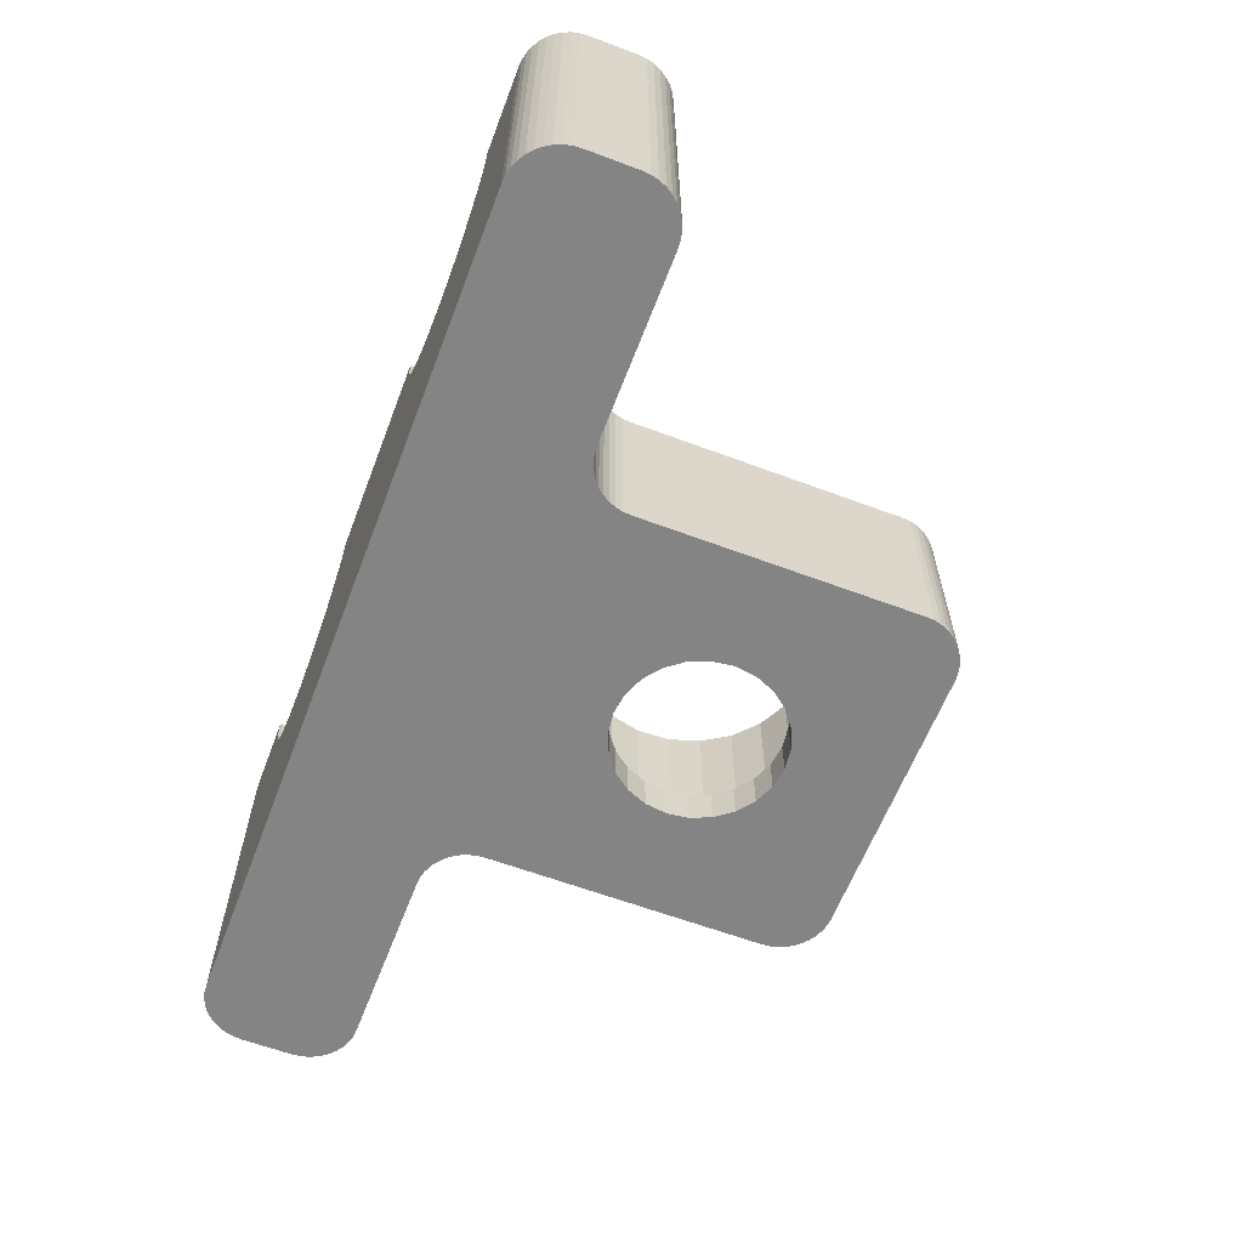
<metadata>
{"format":"obj","ext":"obj","renderer":"f3d","projection":"perspective","resolution":1024,"background":"white","views":[{"elev":-61.5,"azim":69.1,"up":"+Z"}]}
</metadata>
<code>
v 1.278 -1.194 1.247
v 2.334 -2.785 0.6366
v 2.018 -2.785 0.6782
v 2.334 -2.52 0.6366
v -1.151 -2.785 1.561
v -1.267 -2.522 1.265
v 1.471 -2.785 0.994
v 1.471 -2.52 0.994
v 1.278 -2.785 1.247
v -3.507 -2.522 1.521
v -1.117 -2.522 1.857
v -3.381 -2.522 1.229
v -3.507 -2.785 1.521
v 1.278 -1.459 1.247
v 2.944 -2.785 0.8001
v 2.018 -1.459 0.6782
v 1.114 -2.52 1.857
v -2.65 -1.194 0.6782
v 1.114 -2.785 1.857
v -1.117 -2.785 1.857
v -0.3316 -1.459 1.857
v -1.114 -1.459 1.857
v 0.3316 -1.459 1.857
v 1.114 -1.194 1.857
v -4.337 -2.52 -0.1459
v -1.706 -2.522 0.8105
v -1.999 -2.522 0.6836
v -0.3316 -2.52 -0.1459
v -0.3316 -2.52 1.857
v -1.151 -2.522 1.561
v 3.391 -1.459 1.247
v 3.391 -1.194 1.247
v 3.197 -1.194 0.994
v 1.156 -2.785 1.541
v 3.554 -1.459 1.857
v 3.513 -1.194 1.541
v -5 -1.724 1.857
v -5 -2.255 -1.857
v -5 -2.255 1.857
v -1.114 -1.194 1.857
v -1.267 -2.785 1.265
v -1.457 -2.785 1.009
v -1.457 -2.522 1.009
v 0.3316 -2.52 -0.1459
v 1.724 -2.52 0.8001
v 1.278 -2.52 1.247
v 0.3316 -2.52 1.857
v 1.156 -2.52 1.541
v 2.944 -2.52 0.8001
v 2.65 -2.52 0.6782
v 3.197 -2.52 0.994
v 3.391 -2.52 1.247
v 4.337 -1.459 -0.1459
v 2.944 -1.459 0.8001
v 3.513 -1.459 1.541
v 0.3316 -1.459 -0.1459
v 1.156 -1.459 1.541
v 1.114 -1.459 1.857
v 3.197 -1.459 0.994
v -3.182 -2.785 0.9796
v -2.334 -1.194 0.6366
v -1.706 -2.785 0.8105
v -1.471 -1.194 0.994
v -3.182 -2.522 0.9796
v 3.391 -2.785 1.247
v -3.554 -2.785 1.836
v -3.554 -2.522 1.836
v -3.552 -2.522 1.857
v 4.337 -2.52 -0.1459
v 1.471 -1.459 0.994
v 1.471 -1.194 0.994
v 1.724 -1.459 0.8001
v -2.926 -2.522 0.79
v -2.63 -2.522 0.673
v 2.334 -1.459 0.6366
v 2.65 -1.459 0.6782
v -0.3316 -1.459 -0.1459
v -2.018 -1.459 0.6782
v -1.724 -1.459 0.8001
v -2.334 -1.459 0.6366
v -1.471 -1.459 0.994
v -1.278 -1.459 1.247
v -1.156 -1.459 1.541
v -4.337 -1.459 -0.1459
v -2.65 -1.459 0.6782
v -3.197 -1.459 0.994
v -3.513 -1.459 1.541
v -2.314 -2.522 0.6368
v -3.391 -1.459 1.247
v -3.197 -1.194 0.994
v -2.944 -1.459 0.8001
v -3.513 -1.194 1.541
v 2.018 -2.52 0.6782
v 3.513 -2.52 1.541
v 2.65 -2.785 0.6782
v -3.391 -1.194 1.247
v 0 2.072 -1.459
v 0.2184 2.064 -1.459
v 0 2.072 0.2387
v -0.1172 2.077 -1.459
v -0.4448 2.003 0.2387
v -0.9888 1.619 0.2387
v -1.168 1.335 -1.459
v -1.168 1.335 0.2387
v -0.9888 1.619 -1.459
v -1.281 0.6786 -1.459
v -1.207 0.351 0.2387
v -1.207 0.351 -1.459
v -1.051 0.05371 0.2387
v -0.823 -0.193 0.2387
v -0.2184 -0.472 0.2387
v 0 -0.4807 -1.459
v -0.2184 -0.472 -1.459
v 0 -0.4807 0.2387
v 0.1172 -0.4854 -1.459
v 0.4448 -0.4114 -1.459
v 0.9888 -0.02727 -1.459
v 0.742 -0.2551 -1.459
v 0.9888 -0.02727 0.2387
v 1.168 0.2567 0.2387
v 1.168 0.2567 -1.459
v 1.207 1.241 0.2387
v 1.051 1.538 0.2387
v 1.051 1.538 -1.459
v 0.5391 1.964 0.2387
v -1.268 1.014 -1.459
v -1.051 0.05371 -1.459
v -0.823 -0.193 -1.459
v -0.8455 0.5692 -1.459
v -0.5391 -0.3723 -1.459
v -0.4377 0.03769 -1.459
v 0.2266 -0.04976 -1.459
v 0.4377 0.03769 -1.459
v 0.619 0.1768 -1.459
v 0.7581 0.3581 -1.459
v -0.742 1.847 -1.459
v -0.4448 2.003 -1.459
v -0.6189 1.415 -1.459
v -0.2266 1.641 -1.459
v 0.5391 1.964 -1.459
v 0.2266 1.641 -1.459
v 0.823 1.785 -1.459
v 0.619 1.415 -1.459
v 0.7581 1.233 -1.459
v 0.8455 1.022 -1.459
v 0.8753 0.7958 -1.459
v 1.207 1.241 -1.459
v 1.268 0.5774 -1.459
v 1.281 0.9129 -1.459
v 0.2266 1.641 -1.857
v 0 1.671 -1.857
v 0 1.671 -1.459
v -0.2266 1.641 -1.857
v -0.4377 1.554 -1.857
v -0.4377 1.554 -1.459
v -0.7581 1.233 -1.857
v -0.7581 1.233 -1.459
v -0.8455 1.022 -1.857
v -0.8753 0.7958 -1.857
v -0.8753 0.7958 -1.459
v -0.8455 1.022 -1.459
v -0.7581 0.3581 -1.459
v -0.6189 0.1768 -1.459
v -0.6189 0.1768 -1.857
v -0.4377 0.03769 -1.857
v -0.2266 -0.04976 -1.459
v 0 -0.07958 -1.459
v 0.4377 0.03769 -1.857
v 0.2266 -0.04976 -1.857
v 0.619 0.1768 -1.857
v 0.8455 0.5692 -1.459
v 0.8455 1.022 -1.857
v 0.7581 1.233 -1.857
v 0.619 1.415 -1.857
v 0.4377 1.554 -1.857
v 0.4377 1.554 -1.459
v -1.989 2.255 0.2387
v 1.459 2.785 -1.857
v -2.208 -1.092 -1.857
v -2.145 -1.038 -1.857
v -1.983 2.338 -1.857
v -1.888 2.566 0.2387
v -1.888 2.566 -1.857
v -2.279 -1.136 0.2387
v -2.208 -1.092 0.2387
v -2.091 -0.975 -1.857
v -2.356 -1.168 0.2387
v -2.356 -1.168 -1.857
v -2.279 -1.136 -1.857
v -2.015 -0.8271 -1.857
v -1.7 2.727 -1.857
v -1.623 2.759 -1.857
v -1.623 2.759 0.2387
v -1.834 2.63 0.2387
v -1.963 2.419 -1.857
v -1.989 2.255 -1.857
v -1.771 2.684 -1.857
v -1.542 2.779 0.2387
v -1.459 2.785 0.2387
v 1.542 2.779 -1.857
v 1.623 2.759 -1.857
v 1.7 2.727 0.2387
v 1.771 2.684 -1.857
v 1.834 2.63 0.2387
v 1.888 2.566 0.2387
v 1.932 2.495 0.2387
v 1.983 2.338 0.2387
v 2.015 -0.8271 0.2387
v 1.996 -0.7461 -1.857
v 2.015 -0.8271 -1.857
v 2.091 -0.975 0.2387
v 2.145 -1.038 -1.857
v 2.208 -1.092 0.2387
v 2.279 -1.136 0.2387
v -0.742 1.847 0.2387
v -1.268 1.014 0.2387
v -0.1172 2.077 0.2387
v 1.459 2.785 0.2387
v 0.2184 2.064 0.2387
v 0.823 1.785 0.2387
v 1.281 0.9129 0.2387
v 2.437 -1.187 0.2387
v -2.145 -1.038 0.2387
v -2.091 -0.975 0.2387
v -2.047 -0.904 0.2387
v -2.015 -0.8271 0.2387
v -1.996 -0.7461 0.2387
v 2.356 -1.168 0.2387
v -1.989 -0.6631 0.2387
v -0.5391 -0.3723 0.2387
v -1.983 2.338 0.2387
v -1.963 2.419 0.2387
v -1.932 2.495 0.2387
v -1.771 2.684 0.2387
v -1.281 0.6786 0.2387
v -1.7 2.727 0.2387
v 0.1172 -0.4854 0.2387
v 0.4448 -0.4114 0.2387
v 0.742 -0.2551 0.2387
v 2.145 -1.038 0.2387
v 1.268 0.5774 0.2387
v 2.047 -0.904 0.2387
v 1.996 -0.7461 0.2387
v 1.542 2.779 0.2387
v 1.623 2.759 0.2387
v 1.771 2.684 0.2387
v 1.963 2.419 0.2387
v 1.989 -0.6631 0.2387
v 1.989 2.255 0.2387
v 2.356 -1.168 -1.857
v 2.279 -1.136 -1.857
v 2.208 -1.092 -1.857
v 2.091 -0.975 -1.857
v 2.047 -0.904 -1.857
v 5 -1.724 -1.857
v 5 -1.724 1.857
v 3.197 -2.785 0.994
v 3.513 -2.785 1.541
v 3.554 -2.785 1.857
v -2.314 -2.785 0.6368
v -1.999 -2.785 0.6836
v 1.724 -2.785 0.8001
v -2.926 -2.785 0.79
v -2.63 -2.785 0.673
v 4.47 -2.785 -1.857
v -4.47 -2.785 1.857
v -3.381 -2.785 1.229
v -4.974 -1.56 1.857
v -4.899 -2.566 1.857
v -4.899 -2.566 -1.857
v -4.942 -1.483 1.857
v -4.942 -1.483 -1.857
v -4.633 -1.22 1.857
v -4.974 -1.56 -1.857
v -4.993 -1.641 1.857
v -4.781 -1.295 -1.857
v -4.781 -1.295 1.857
v -4.71 -1.251 -1.857
v -4.633 -2.759 1.857
v 4.974 -2.419 1.857
v 4.993 -2.338 1.857
v 4.552 -2.779 -1.857
v 4.633 -2.759 1.857
v 4.781 -2.684 1.857
v 4.993 -1.641 -1.857
v 4.993 -1.641 1.857
v 4.899 -1.412 1.857
v 4.899 -1.412 -1.857
v 4.845 -1.349 -1.857
v 4.845 -1.349 1.857
v 4.781 -1.295 -1.857
v 4.552 -1.2 1.857
v 4.633 -1.22 -1.857
v 4.47 -1.194 1.857
v 4.781 -1.295 1.857
v 4.899 -2.566 1.857
v 4.942 -2.495 1.857
v 4.71 -1.251 -1.857
v 4.633 -1.22 1.857
v 4.71 -1.251 1.857
v 5 -2.255 -1.857
v -4.993 -2.338 1.857
v -4.974 -2.419 -1.857
v -4.845 -2.63 -1.857
v -4.781 -2.684 1.857
v -4.993 -2.338 -1.857
v -4.845 -1.349 -1.857
v -4.899 -1.412 -1.857
v -4.974 -2.419 1.857
v -4.942 -2.495 1.857
v -4.899 -1.412 1.857
v -4.845 -2.63 1.857
v -4.845 -1.349 1.857
v -4.71 -2.727 1.857
v -4.71 -1.251 1.857
v -4.552 -2.779 1.857
v -4.552 -1.2 1.857
v -4.47 -1.194 1.857
v -3.552 -2.785 1.857
v -4.337 -2.52 1.857
v -3.554 -1.194 1.857
v -4.337 -1.459 1.857
v -3.554 -1.459 1.857
v -1.459 2.785 -1.857
v -0.6189 1.415 -1.857
v 0.8753 0.7958 -1.857
v -5 -1.724 -1.857
v -4.993 -1.641 -1.857
v -4.942 -2.495 -1.857
v -4.781 -2.684 -1.857
v -4.71 -2.727 -1.857
v -4.633 -1.22 -1.857
v -4.633 -2.759 -1.857
v -4.552 -2.779 -1.857
v -4.552 -1.2 -1.857
v -4.47 -1.194 -1.857
v -4.47 -2.785 -1.857
v -2.047 -0.904 -1.857
v -1.996 -0.7461 -1.857
v -1.989 -0.6631 -1.857
v -1.932 2.495 -1.857
v -0.7581 0.3581 -1.857
v -1.834 2.63 -1.857
v -0.8455 0.5692 -1.857
v -1.542 2.779 -1.857
v -0.2266 -0.04976 -1.857
v 0 -0.07958 -1.857
v 0.7581 0.3581 -1.857
v 0.8455 0.5692 -1.857
v 1.7 2.727 -1.857
v 1.834 2.63 -1.857
v 1.888 2.566 -1.857
v 1.932 2.495 -1.857
v 1.963 2.419 -1.857
v 1.989 -1.194 -1.857
v 1.983 2.338 -1.857
v 1.989 2.255 -1.857
v 1.989 -0.6631 -1.857
v 2.52 -1.194 -1.857
v 4.47 -1.194 -1.857
v 4.552 -1.2 -1.857
v 4.633 -2.759 -1.857
v 4.71 -2.727 -1.857
v 4.781 -2.684 -1.857
v 4.845 -2.63 -1.857
v 4.899 -2.566 -1.857
v 4.942 -2.495 -1.857
v 4.942 -1.483 -1.857
v 4.974 -2.419 -1.857
v 4.974 -1.56 -1.857
v 4.993 -2.338 -1.857
v 3.554 -2.52 1.857
v 4.47 -2.785 1.857
v 4.337 -2.52 1.857
v 3.554 -1.194 1.857
v 4.337 -1.459 1.857
v 4.552 -2.779 1.857
v 4.71 -2.727 1.857
v 4.845 -2.63 1.857
v 4.942 -1.483 1.857
v 4.974 -1.56 1.857
v 5 -2.255 1.857
v -2.437 -1.187 0.2387
v -2.944 -1.194 0.8001
v 2.018 -1.194 0.6782
v -2.018 -1.194 0.6782
v -1.724 -1.194 0.8001
v 1.724 -1.194 0.8001
v -1.278 -1.194 1.247
v -1.156 -1.194 1.541
v 1.156 -1.194 1.541
v 2.52 -1.194 0.2387
v 2.944 -1.194 0.8001
v 2.65 -1.194 0.6782
v 2.334 -1.194 0.6366
v -2.437 -1.187 -1.857
v 2.437 -1.187 -1.857
v -2.52 -1.194 0.2387
v -2.52 -1.194 -1.857
f 1 57 14
f 57 1 391
f 2 93 3
f 93 2 4
f 69 56 44
f 56 69 53
f 30 41 5
f 41 30 6
f 262 8 7
f 8 262 45
f 8 9 7
f 9 8 46
f 389 81 82
f 81 389 63
f 10 66 13
f 66 10 67
f 261 88 260
f 88 261 27
f 11 5 20
f 5 11 30
f 12 13 267
f 13 12 10
f 71 14 70
f 14 71 1
f 257 49 15
f 49 257 51
f 54 394 76
f 394 54 393
f 75 385 16
f 385 75 395
f 48 19 34
f 19 48 17
f 80 18 85
f 18 80 61
f 19 11 20
f 11 19 29
f 29 19 47
f 29 47 21
f 47 19 17
f 21 40 22
f 40 21 24
f 24 21 23
f 23 21 47
f 24 23 58
f 21 28 29
f 28 21 77
f 25 74 28
f 74 25 73
f 73 25 64
f 64 25 320
f 28 74 88
f 64 320 12
f 12 320 10
f 10 320 67
f 67 320 68
f 28 26 29
f 26 28 27
f 27 28 88
f 29 26 43
f 29 43 6
f 29 6 30
f 29 30 11
f 36 31 55
f 31 36 32
f 391 58 57
f 58 391 24
f 32 59 31
f 59 32 33
f 46 34 9
f 34 46 48
f 375 55 35
f 55 375 36
f 37 38 39
f 38 37 327
f 40 83 22
f 83 40 390
f 6 42 41
f 42 6 43
f 390 82 83
f 82 390 389
f 44 93 69
f 93 44 45
f 45 44 47
f 69 93 4
f 45 47 8
f 8 47 46
f 46 47 48
f 48 47 17
f 69 49 374
f 49 69 50
f 50 69 4
f 374 49 51
f 374 51 52
f 374 52 94
f 374 94 372
f 52 257 65
f 257 52 51
f 53 76 56
f 76 53 54
f 54 53 376
f 56 76 75
f 54 376 59
f 59 376 31
f 31 376 55
f 55 376 35
f 56 72 23
f 72 56 16
f 16 56 75
f 23 72 70
f 23 70 14
f 23 14 57
f 23 57 58
f 15 50 95
f 50 15 49
f 59 393 54
f 393 59 33
f 16 388 72
f 388 16 385
f 64 267 60
f 267 64 12
f 78 61 80
f 61 78 386
f 79 386 78
f 386 79 387
f 62 27 261
f 27 62 26
f 84 320 25
f 320 84 322
f 42 26 62
f 26 42 43
f 56 47 44
f 47 56 23
f 81 387 79
f 387 81 63
f 263 64 60
f 64 263 73
f 94 65 258
f 65 94 52
f 67 319 66
f 319 67 68
f 376 69 374
f 69 376 53
f 72 71 70
f 71 72 388
f 264 73 263
f 73 264 74
f 76 395 75
f 395 76 394
f 77 78 84
f 78 77 79
f 79 77 21
f 84 78 80
f 79 21 81
f 81 21 82
f 82 21 83
f 83 21 22
f 84 91 322
f 91 84 85
f 85 84 80
f 322 91 86
f 322 86 89
f 322 89 87
f 322 87 323
f 28 84 25
f 84 28 77
f 260 74 264
f 74 260 88
f 90 89 86
f 89 90 96
f 91 90 86
f 90 91 384
f 85 384 91
f 384 85 18
f 92 323 87
f 323 92 321
f 3 45 262
f 45 3 93
f 372 258 259
f 258 372 94
f 95 4 2
f 4 95 50
f 96 87 89
f 87 96 92
f 219 97 98
f 97 219 99
f 99 100 97
f 100 99 217
f 217 137 100
f 137 217 101
f 101 136 137
f 136 101 215
f 215 105 136
f 105 215 102
f 105 104 103
f 104 105 102
f 103 216 126
f 216 103 104
f 126 235 106
f 235 126 216
f 106 107 108
f 107 106 235
f 108 109 127
f 109 108 107
f 127 110 128
f 110 127 109
f 110 130 128
f 130 110 230
f 230 113 130
f 113 230 111
f 111 112 113
f 112 111 114
f 114 115 112
f 115 114 237
f 237 116 115
f 116 237 238
f 238 118 116
f 118 238 239
f 239 117 118
f 117 239 119
f 120 117 119
f 117 120 121
f 241 121 120
f 121 241 148
f 221 148 241
f 148 221 149
f 122 149 221
f 149 122 147
f 123 147 122
f 147 123 124
f 220 124 123
f 124 220 142
f 220 140 142
f 140 220 125
f 125 98 140
f 98 125 219
f 108 126 106
f 126 108 103
f 103 108 127
f 103 127 105
f 105 127 128
f 105 128 160
f 160 128 129
f 129 128 162
f 162 128 130
f 162 130 163
f 163 130 131
f 131 130 113
f 131 113 166
f 166 113 167
f 167 113 112
f 167 112 115
f 167 115 132
f 132 115 116
f 132 116 133
f 133 116 134
f 134 116 118
f 134 118 135
f 135 118 117
f 135 117 171
f 171 117 146
f 160 136 105
f 136 160 161
f 136 161 157
f 136 157 138
f 136 138 137
f 137 138 155
f 137 155 100
f 100 155 139
f 100 139 152
f 100 152 97
f 97 152 141
f 97 141 98
f 98 141 140
f 140 141 176
f 140 176 143
f 140 143 142
f 142 143 144
f 142 144 145
f 142 145 124
f 124 145 146
f 124 146 117
f 124 117 121
f 124 121 147
f 147 121 148
f 147 148 149
f 141 151 150
f 151 141 152
f 152 153 151
f 153 152 139
f 139 154 153
f 154 139 155
f 155 325 154
f 325 155 138
f 325 157 156
f 157 325 138
f 156 161 158
f 161 156 157
f 158 160 159
f 160 158 161
f 159 129 344
f 129 159 160
f 344 162 342
f 162 344 129
f 342 163 164
f 163 342 162
f 163 165 164
f 165 163 131
f 131 346 165
f 346 131 166
f 166 347 346
f 347 166 167
f 167 169 347
f 169 167 132
f 132 168 169
f 168 132 133
f 133 170 168
f 170 133 134
f 135 170 134
f 170 135 348
f 171 348 135
f 348 171 349
f 146 349 171
f 349 146 326
f 145 326 146
f 326 145 172
f 144 172 145
f 172 144 173
f 143 173 144
f 173 143 174
f 143 175 174
f 175 143 176
f 176 150 175
f 150 176 141
f 177 340 229
f 340 177 196
f 199 178 324
f 178 199 218
f 357 248 358
f 248 357 249
f 214 250 251
f 250 214 228
f 222 359 397
f 359 222 392
f 185 180 179
f 180 185 223
f 229 339 227
f 339 229 340
f 224 180 223
f 180 224 186
f 232 181 231
f 181 232 195
f 182 341 233
f 341 182 183
f 184 179 189
f 179 184 185
f 225 186 224
f 186 225 338
f 187 189 188
f 189 187 184
f 227 190 226
f 190 227 339
f 226 338 225
f 338 226 190
f 234 191 197
f 191 234 236
f 236 192 191
f 192 236 193
f 194 183 182
f 183 194 343
f 233 195 232
f 195 233 341
f 231 196 177
f 196 231 181
f 193 345 192
f 345 193 198
f 194 197 343
f 197 194 234
f 198 324 345
f 324 198 199
f 218 200 178
f 200 218 244
f 244 201 200
f 201 244 245
f 245 350 201
f 350 245 202
f 202 203 350
f 203 202 246
f 246 351 203
f 351 246 204
f 351 205 352
f 205 351 204
f 352 206 353
f 206 352 205
f 353 247 354
f 247 353 206
f 354 207 356
f 207 354 247
f 356 249 357
f 249 356 207
f 358 243 209
f 243 358 248
f 209 208 210
f 208 209 243
f 210 242 254
f 242 210 208
f 254 211 253
f 211 254 242
f 253 240 212
f 240 253 211
f 240 252 212
f 252 240 213
f 213 251 252
f 251 213 214
f 199 101 218
f 101 199 215
f 215 199 102
f 102 199 104
f 104 199 216
f 216 199 235
f 218 101 217
f 218 217 99
f 218 99 219
f 218 219 125
f 218 125 220
f 218 220 123
f 218 123 122
f 218 122 221
f 222 187 383
f 187 222 184
f 184 222 185
f 185 222 223
f 223 222 224
f 224 222 225
f 225 222 226
f 226 222 227
f 227 222 229
f 229 222 228
f 229 228 111
f 229 111 230
f 229 230 110
f 229 110 109
f 229 109 107
f 229 107 177
f 177 107 231
f 231 107 232
f 232 107 233
f 233 107 182
f 182 107 194
f 194 107 234
f 234 107 235
f 234 235 236
f 236 235 193
f 193 235 198
f 198 235 199
f 111 228 114
f 114 228 237
f 237 228 238
f 238 228 214
f 238 214 239
f 239 214 213
f 239 213 240
f 239 240 119
f 119 240 211
f 119 211 120
f 120 211 242
f 120 242 241
f 241 242 221
f 221 242 208
f 221 208 243
f 221 243 218
f 218 243 244
f 244 243 245
f 245 243 202
f 202 243 248
f 202 248 246
f 246 248 204
f 204 248 205
f 205 248 206
f 206 248 247
f 247 248 207
f 249 207 248
f 355 250 397
f 250 355 251
f 251 355 252
f 252 355 212
f 212 355 253
f 253 355 254
f 254 355 210
f 210 355 209
f 255 382 301
f 382 255 256
f 265 95 2
f 95 265 15
f 15 265 373
f 15 373 257
f 257 373 65
f 65 373 258
f 258 373 259
f 3 260 2
f 260 3 261
f 261 3 262
f 261 262 62
f 62 262 7
f 62 7 42
f 42 7 9
f 42 9 41
f 41 9 34
f 41 34 5
f 5 34 19
f 5 19 20
f 337 263 266
f 263 337 264
f 264 337 265
f 264 265 260
f 260 265 2
f 266 263 60
f 266 60 267
f 266 267 13
f 266 13 66
f 266 66 319
f 266 334 337
f 334 266 316
f 277 278 276
f 278 277 315
f 268 272 274
f 272 268 271
f 367 296 366
f 296 367 297
f 310 270 269
f 270 310 329
f 275 327 37
f 327 275 328
f 271 308 272
f 308 271 311
f 317 336 335
f 336 317 318
f 273 335 332
f 335 273 317
f 275 274 328
f 274 275 268
f 313 276 307
f 276 313 277
f 278 273 332
f 273 278 315
f 279 331 333
f 331 279 314
f 284 363 364
f 363 284 378
f 371 280 369
f 280 371 281
f 378 362 363
f 362 378 283
f 283 282 362
f 282 283 377
f 379 364 365
f 364 379 284
f 285 256 255
f 256 285 286
f 368 381 370
f 381 368 380
f 370 286 285
f 286 370 381
f 289 287 288
f 287 289 290
f 300 291 298
f 291 300 295
f 292 293 361
f 293 292 299
f 294 361 360
f 361 294 292
f 288 380 368
f 380 288 287
f 295 289 291
f 289 295 290
f 366 379 365
f 379 366 296
f 377 265 282
f 265 377 373
f 369 297 367
f 297 369 280
f 299 298 293
f 298 299 300
f 301 281 371
f 281 301 382
f 269 304 312
f 304 269 270
f 316 333 334
f 333 316 279
f 314 330 331
f 330 314 305
f 302 303 309
f 303 302 306
f 305 304 330
f 304 305 312
f 39 306 302
f 306 39 38
f 309 329 310
f 329 309 303
f 311 307 308
f 307 311 313
f 302 37 39
f 37 302 275
f 275 302 309
f 275 309 268
f 268 309 310
f 268 310 271
f 271 310 269
f 271 269 311
f 311 269 312
f 311 312 313
f 313 312 305
f 313 305 277
f 277 305 314
f 277 314 315
f 315 314 279
f 315 279 273
f 273 279 316
f 273 316 317
f 317 316 266
f 317 266 318
f 318 266 320
f 320 266 319
f 320 319 68
f 318 322 321
f 322 318 320
f 321 322 323
f 181 340 196
f 324 158 159
f 158 324 156
f 156 324 325
f 325 324 154
f 154 324 178
f 154 178 153
f 153 178 151
f 151 178 150
f 150 178 175
f 175 178 174
f 174 178 173
f 173 178 172
f 172 178 326
f 209 355 358
f 327 306 38
f 306 327 328
f 306 328 303
f 303 328 274
f 303 274 329
f 329 274 272
f 329 272 270
f 270 272 308
f 270 308 304
f 304 308 307
f 304 307 330
f 330 307 276
f 330 276 331
f 331 276 278
f 331 278 333
f 333 278 332
f 333 332 334
f 334 332 335
f 334 335 337
f 337 335 336
f 337 336 265
f 265 336 399
f 265 399 396
f 265 396 188
f 265 188 189
f 265 189 179
f 265 179 180
f 265 180 186
f 265 186 338
f 265 338 190
f 265 190 339
f 265 339 340
f 265 340 165
f 165 340 164
f 164 340 342
f 342 340 181
f 342 181 195
f 342 195 341
f 342 341 183
f 342 183 343
f 342 343 197
f 342 197 344
f 344 197 191
f 344 191 192
f 344 192 345
f 344 345 324
f 344 324 159
f 265 165 346
f 265 346 347
f 265 347 355
f 355 347 169
f 355 169 168
f 355 168 170
f 355 170 348
f 355 348 349
f 355 349 326
f 355 326 178
f 355 178 200
f 355 200 201
f 355 201 350
f 355 350 203
f 355 203 351
f 355 351 352
f 355 352 353
f 355 353 354
f 355 354 356
f 355 356 357
f 355 357 358
f 265 355 397
f 265 397 359
f 265 359 360
f 265 360 361
f 265 361 282
f 282 361 293
f 282 293 362
f 362 293 298
f 362 298 363
f 363 298 291
f 363 291 364
f 364 291 289
f 364 289 365
f 365 289 288
f 365 288 366
f 366 288 368
f 366 368 367
f 367 368 370
f 367 370 369
f 369 370 285
f 369 285 371
f 371 285 255
f 371 255 301
f 373 372 259
f 372 373 374
f 376 375 35
f 375 376 294
f 294 376 374
f 294 374 373
f 294 373 377
f 294 377 292
f 292 377 283
f 292 283 299
f 299 283 378
f 299 378 300
f 300 378 284
f 300 284 295
f 295 284 379
f 295 379 290
f 290 379 296
f 290 296 287
f 287 296 297
f 287 297 380
f 380 297 280
f 380 280 381
f 381 280 281
f 381 281 286
f 286 281 382
f 286 382 256
f 318 399 336
f 399 318 398
f 398 318 383
f 383 318 384
f 383 384 18
f 383 18 61
f 383 61 222
f 222 61 392
f 384 318 90
f 90 318 96
f 96 318 92
f 92 318 321
f 386 395 61
f 395 386 385
f 385 386 387
f 385 387 388
f 388 387 63
f 388 63 71
f 71 63 389
f 71 389 1
f 1 389 390
f 1 390 391
f 391 390 40
f 391 40 24
f 392 360 359
f 360 392 294
f 294 392 393
f 393 392 394
f 394 392 395
f 395 392 61
f 294 393 33
f 294 33 32
f 294 32 36
f 294 36 375
f 383 188 396
f 188 383 187
f 228 397 250
f 397 228 222
f 398 396 399
f 396 398 383

</code>
